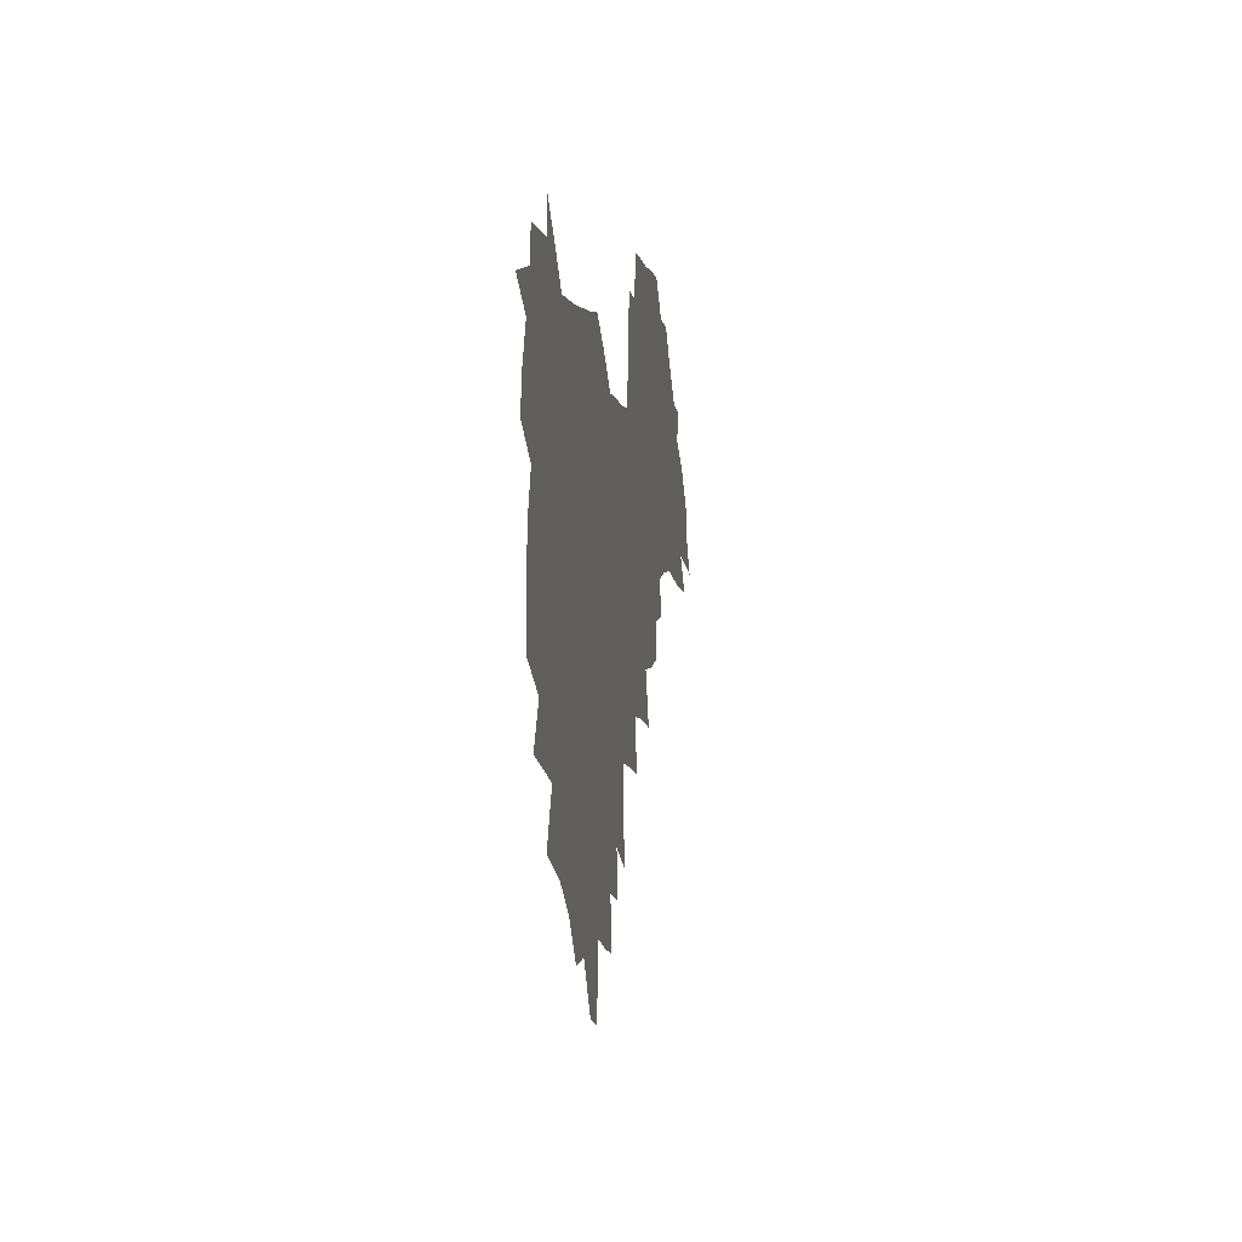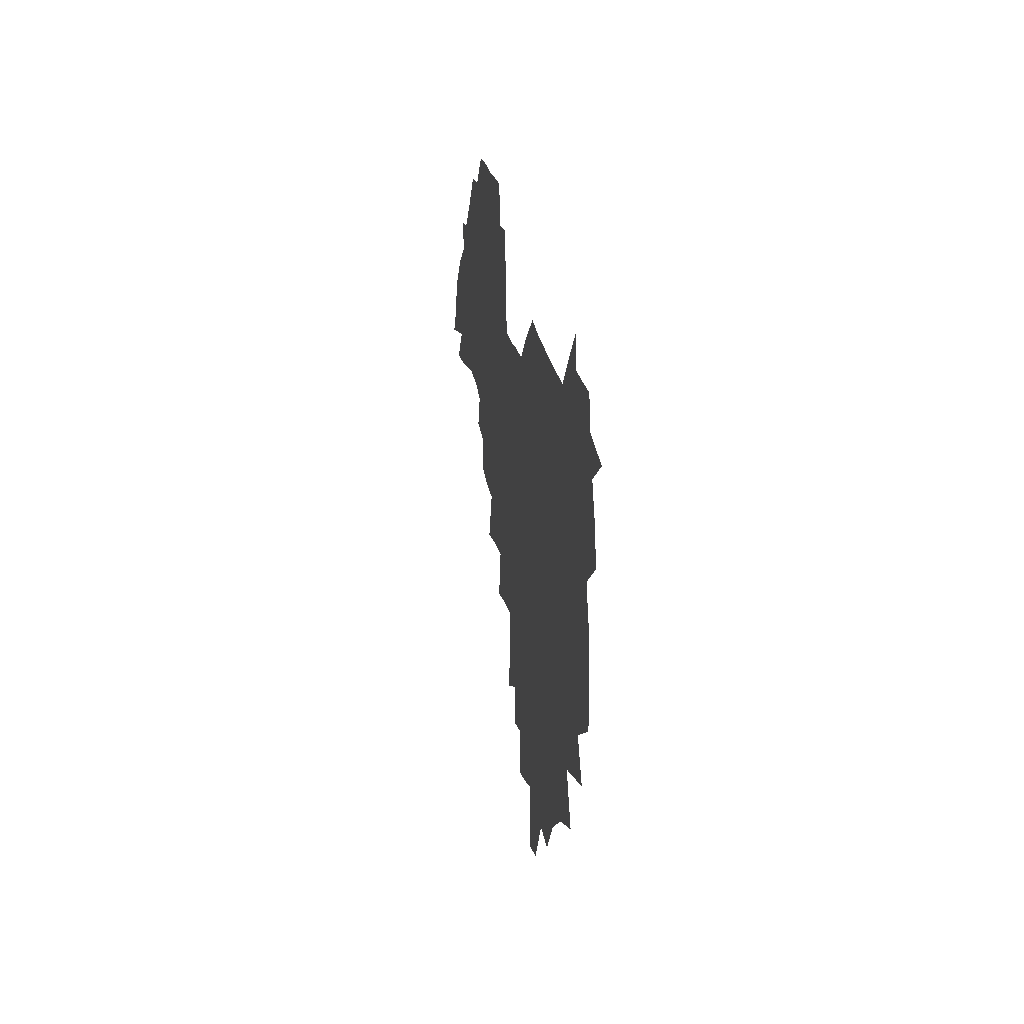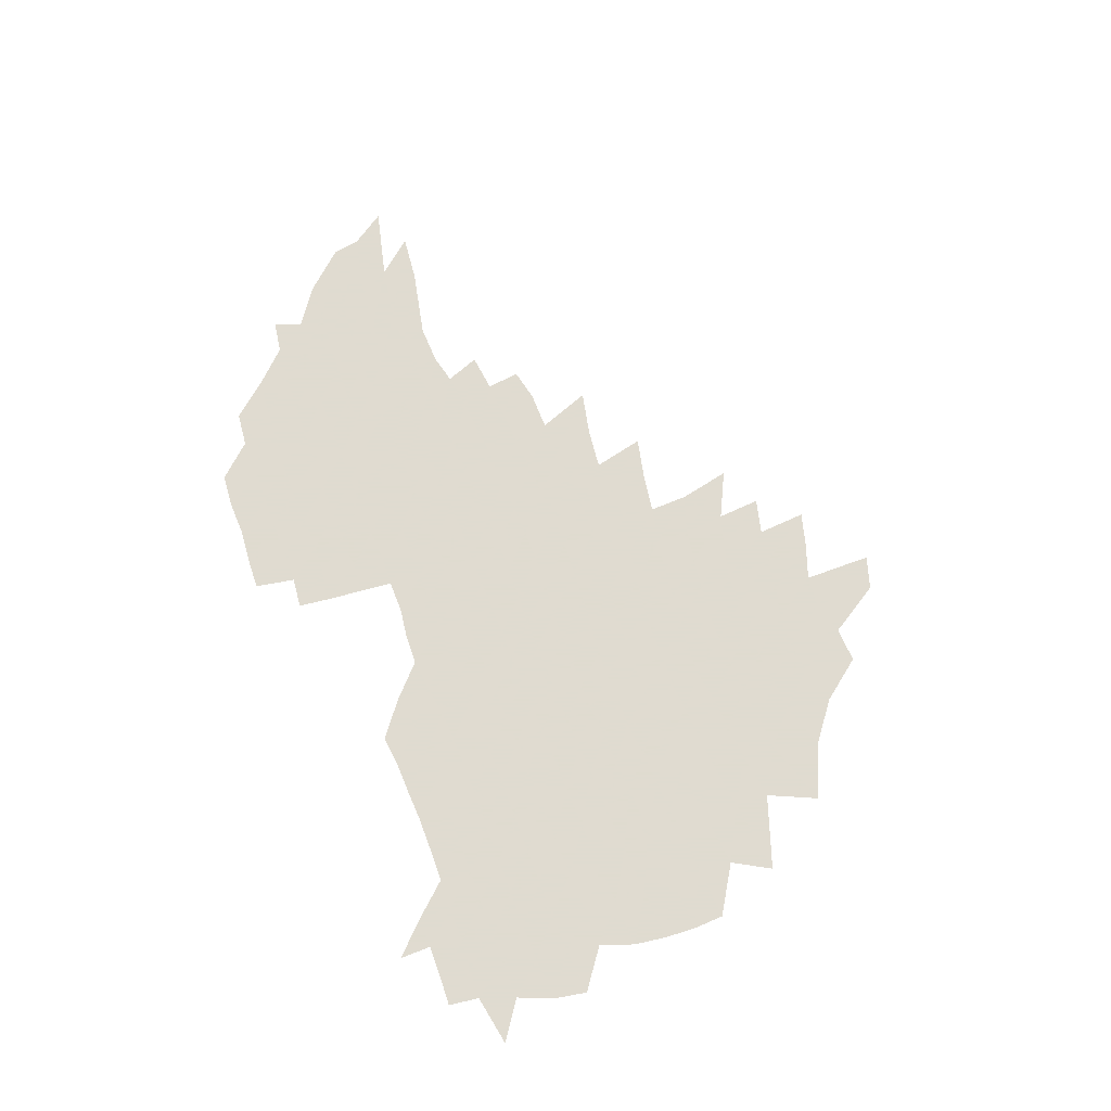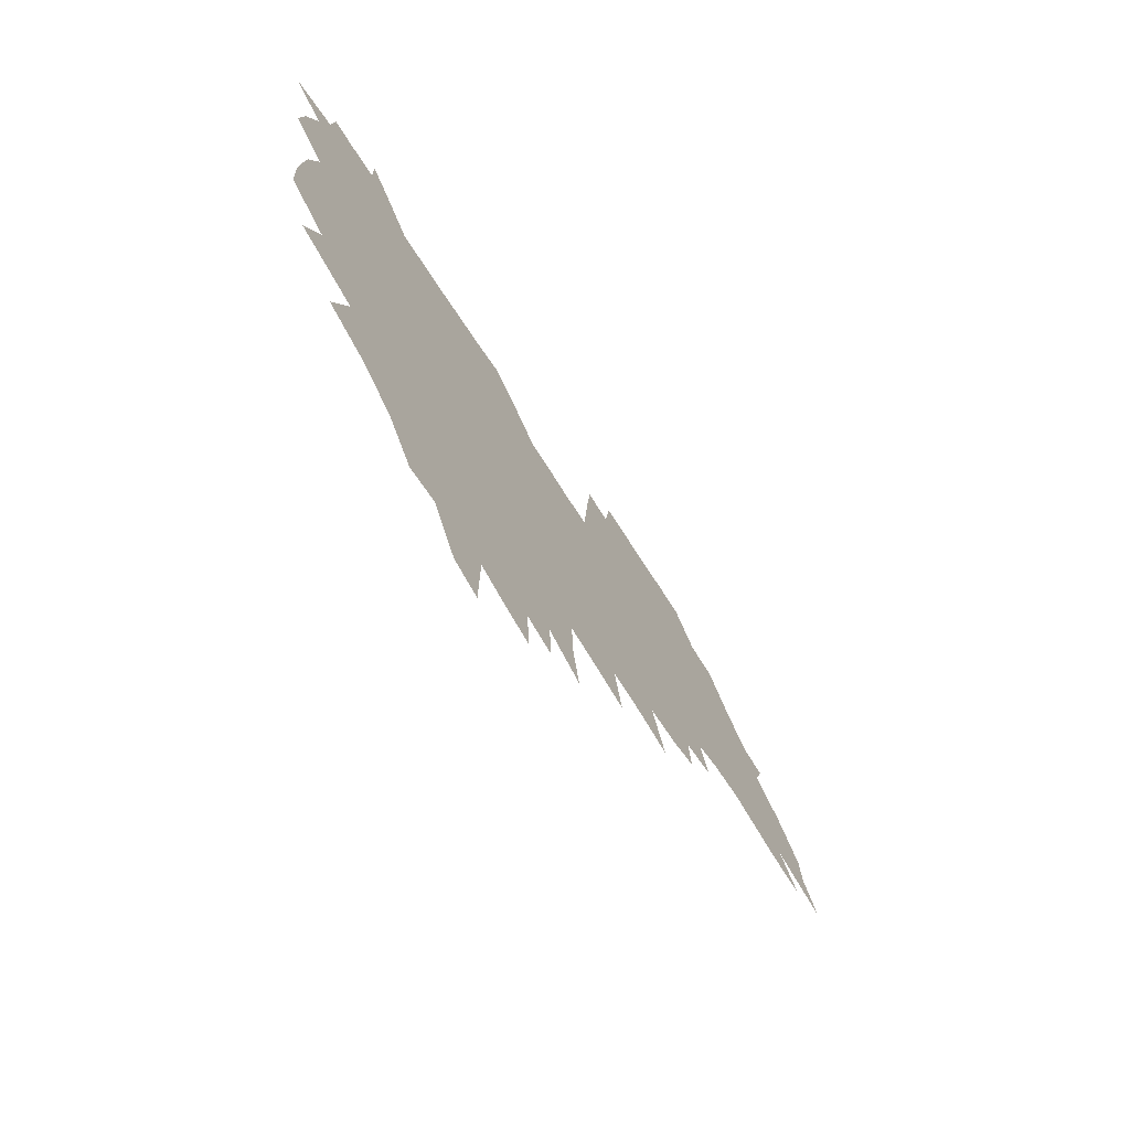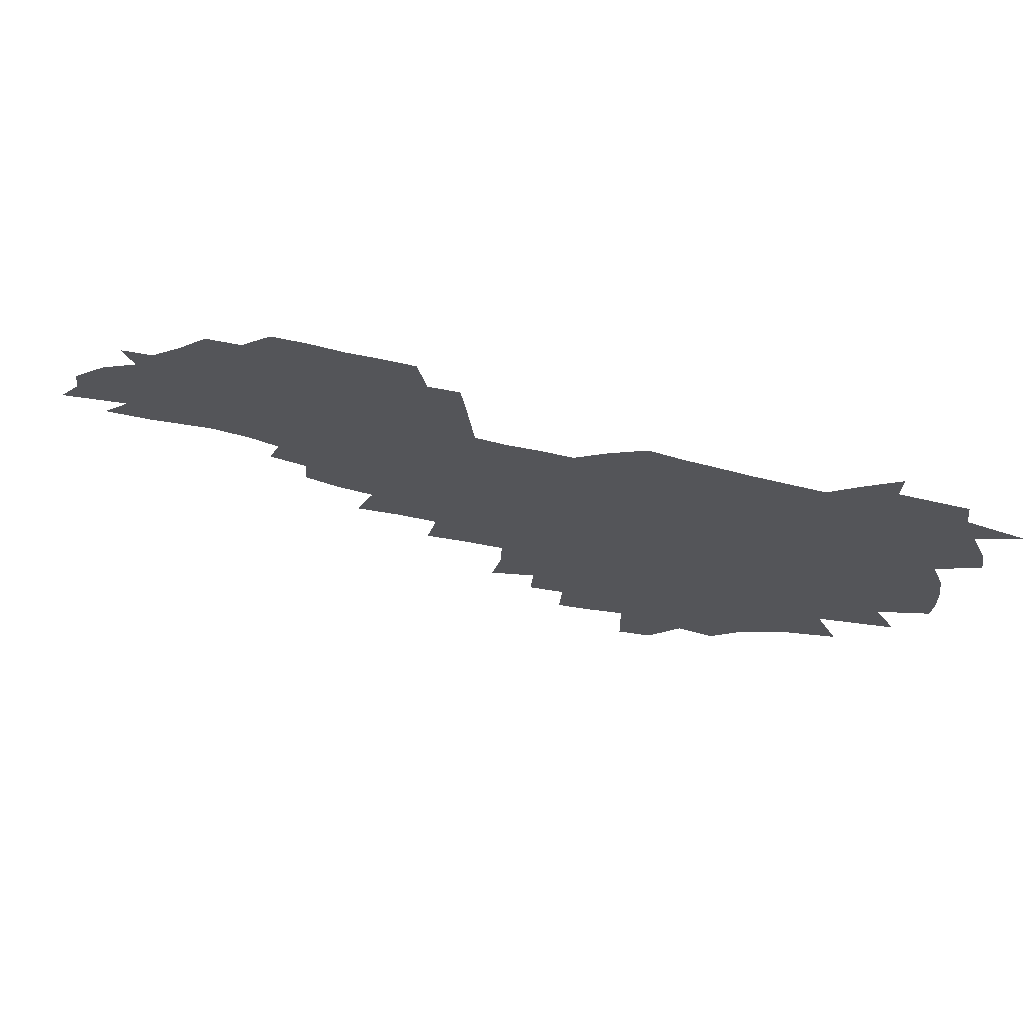
<metadata>
{"format":"obj","ext":"obj","renderer":"f3d","projection":"perspective","resolution":1024,"background":"white","views":[{"elev":1.0,"azim":-81.5,"up":"+Y"},{"elev":23.3,"azim":-98.5,"up":"+Y"},{"elev":70.2,"azim":-111.4,"up":"+Z"},{"elev":-67.0,"azim":-57.5,"up":"+Y"},{"elev":70.0,"azim":-166.2,"up":"+Y"}]}
</metadata>
<code>
v 205.6 265.1 0
v 213.3 222.1 0
v 216.1 236.9 0
v 222.9 253.1 0
v 229 269.2 0
v 231 283.1 0
v 222.7 150.6 0
v 222.3 164.6 0
v 223.3 178.8 0
v 225.5 193.3 0
v 231.1 208.8 0
v 234.4 223.7 0
v 235.8 238.2 0
v 239.1 253.4 0
v 242.8 268.5 0
v 244.7 282.4 0
v 234.6 119.9 0
v 244.4 137 0
v 248.1 151.8 0
v 248.5 165.8 0
v 246.5 179.9 0
v 246.9 194.3 0
v 248 208.8 0
v 252.2 224 0
v 252.2 238.4 0
v 253.7 252.9 0
v 255.8 267.2 0
v 259.1 281.9 0
v 259.1 296.4 0
v 257.6 86.54 0
v 267.8 108.3 0
v 268.8 123.7 0
v 275.1 140 0
v 278.1 154 0
v 273.6 167.2 0
v 268.8 180.9 0
v 264.7 194.9 0
v 267 209.4 0
v 268.8 224 0
v 269.1 238.3 0
v 270.4 252.8 0
v 272.1 267.3 0
v 273.4 281.5 0
v 281.8 75.71 0
v 288.2 96.09 0
v 288.9 111.1 0
v 290.3 126.2 0
v 293 141.3 0
v 292.4 154.7 0
v 294 168.2 0
v 289.5 181.7 0
v 285.9 195.6 0
v 285.1 209.7 0
v 283.6 223.9 0
v 284.7 238.1 0
v 285 252.3 0
v 286.4 266.6 0
v 300 61.65 0
v 303.8 82.12 0
v 303.6 96.68 0
v 305.2 112.5 0
v 306.6 127.4 0
v 308.5 142.3 0
v 307.6 155.3 0
v 309.3 169 0
v 309 182 0
v 305.1 195.8 0
v 304.3 209.5 0
v 302.8 223.6 0
v 301.3 237.8 0
v 301.6 252 0
v 301.6 266.2 0
v 314.4 42.53 0
v 317.6 66.07 0
v 318.6 82.86 0
v 319.3 98.2 0
v 320.1 113.2 0
v 321.2 128.1 0
v 323.3 143.6 0
v 324.2 156.9 0
v 323.2 169.5 0
v 322.9 182.7 0
v 322.5 195.9 0
v 320.9 209.5 0
v 321 223 0
v 318.8 237.3 0
v 317.6 251.6 0
v 316.9 265.9 0
v 330.5 43.31 0
v 332.8 67.72 0
v 333.5 84.21 0
v 333.8 98.97 0
v 335.4 115.5 0
v 335.6 129.2 0
v 336.1 142.7 0
v 336.4 156.5 0
v 337.5 170.4 0
v 337 183 0
v 336.4 196 0
v 335.1 209.7 0
v 334.6 223.4 0
v 334 237.2 0
v 333.3 251.1 0
v 331.3 266.4 0
v 344.8 19.51 0
v 346.1 47.35 0
v 346.8 66.95 0
v 347.5 84.49 0
v 347.7 98.96 0
v 348.5 115.2 0
v 348.8 128.1 0
v 349.3 142.8 0
v 349.7 157.1 0
v 349.9 170.6 0
v 349.8 183.2 0
v 349.3 196.4 0
v 348.8 209.9 0
v 347.9 223.7 0
v 348.1 237.3 0
v 347.2 251.3 0
v 345.7 266.7 0
v 359.9 14.65 0
v 360.7 45.81 0
v 361.3 62.81 0
v 361.3 82.5 0
v 361.6 98.66 0
v 361.8 113.8 0
v 362.3 128.2 0
v 362.6 142.2 0
v 362.8 156.1 0
v 362.9 169.8 0
v 362.8 183.2 0
v 362.6 196.6 0
v 362.3 210.2 0
v 362.1 223.8 0
v 361.6 238 0
v 360.7 252.4 0
v 359.9 268.2 0
v 361 286 0
v 376.6 40.1 0
v 376 61.17 0
v 375.2 82.14 0
v 375.6 96.76 0
v 375.8 111.8 0
v 375.8 127 0
v 376.5 140.7 0
v 376.5 155 0
v 376.1 169.9 0
v 376 183.2 0
v 376 196.7 0
v 375.8 210.4 0
v 375.7 224.3 0
v 376.1 240 0
v 375.9 255.6 0
v 392.5 35.51 0
v 391.3 57.84 0
v 390.1 78.25 0
v 390 94.57 0
v 390 110.3 0
v 390.2 125 0
v 391 138.9 0
v 390.9 153.4 0
v 389.4 169.7 0
v 389.3 183.2 0
v 389.5 196.7 0
v 389.5 210.4 0
v 389.7 224.5 0
v 390.7 241.4 0
v 407.5 53.62 0
v 406.3 73.3 0
v 404.8 92.27 0
v 405.8 107.1 0
v 405.7 122.4 0
v 406.2 137.1 0
v 405.5 152.5 0
v 404.7 167.7 0
v 403.8 182.4 0
v 403.2 196.6 0
v 403.2 210.4 0
v 403.4 224.1 0
v 404.8 240.7 0
v 427.2 62.9 0
v 422.6 86.47 0
v 422.2 103.8 0
v 423.6 118.5 0
v 421.3 136.4 0
v 420.7 151.3 0
v 419.1 167.4 0
v 418.1 182 0
v 417.1 196.6 0
v 417 210.3 0
v 417.5 224.2 0
v 418.8 238.7 0
v 440.9 100.7 0
v 438.5 119.7 0
v 437.7 135 0
v 435.8 151 0
v 433.5 167.4 0
v 432.8 181.6 0
v 430.8 196.8 0
v 431.7 210.4 0
v 431.4 224 0
v 433.2 238.8 0
v 434.8 253.4 0
v 436.6 270.4 0
v 438.5 284.2 0
v 459.2 96.51 0
v 454.3 119.8 0
v 452.6 135.9 0
v 450.4 152 0
v 448.3 167.5 0
v 447.1 182 0
v 445.5 196.5 0
v 446.1 210.1 0
v 445.3 223.9 0
v 446.8 238 0
v 448.4 252.4 0
v 450.6 268 0
v 452.3 282.6 0
v 455.9 300.8 0
v 472.7 117.6 0
v 468.1 136.8 0
v 465.4 152.7 0
v 462.3 168.9 0
v 461.2 182.8 0
v 461 196.7 0
v 459.7 210.6 0
v 458.2 223.7 0
v 462.1 238.7 0
v 464 253.2 0
v 464.6 267.1 0
v 466.7 282 0
v 470.6 300 0
v 493 113.1 0
v 484.4 137.1 0
v 480.9 153.6 0
v 479 168.4 0
v 476.5 183.2 0
v 476.1 197 0
v 475.9 210.8 0
v 475.8 224.7 0
v 477.7 239 0
v 478.2 252.9 0
v 480.3 267.5 0
v 482.5 282.5 0
v 485.2 298.5 0
v 501.7 137.3 0
v 497 154.5 0
v 493.6 169.7 0
v 491.7 183.8 0
v 491 197.4 0
v 491.3 211.1 0
v 491.4 224.8 0
v 492.5 238.8 0
v 493.8 252.9 0
v 497 268 0
v 497.7 282.2 0
v 501.5 298.9 0
v 516.6 140.4 0
v 514.7 155.5 0
v 509.8 170.9 0
v 507.8 184.5 0
v 504.3 198.4 0
v 504.7 211.2 0
v 507.2 225.1 0
v 507.2 238.6 0
v 508.7 252.5 0
v 512.5 267.6 0
v 511.9 281.3 0
v 516.6 297.5 0
v 531.8 157.5 0
v 526.3 172.9 0
v 523.6 185.8 0
v 522.9 198.7 0
v 520.7 211.8 0
v 521.8 224.9 0
v 521 238.3 0
v 522.9 251.7 0
v 526.1 266.5 0
v 530.4 281.9 0
v 539.6 176 0
v 538 187.3 0
v 537 199.4 0
v 535.6 212.1 0
v 535.4 224.8 0
v 539.7 238.2 0
v 539.2 251.5 0
v 542.1 265.4 0
v 546.1 280.1 0
v 557.1 176.5 0
v 553.9 188.2 0
v 551.8 199.9 0
v 551.1 212 0
v 552.5 224.4 0
v 555.3 237.2 0
v 556.4 250.5 0
v 559.2 264 0
v 588.3 169.6 0
v 570.8 188 0
v 568.4 199.7 0
v 567.7 211.4 0
v 569.3 223.3 0
v 569.1 236 0
v 573.6 248.7 0
v 609.5 167.3 0
v 596.3 183.6 0
v 588.7 197.6 0
v 584.5 210.3 0
v 583.9 222.1 0
v 583.6 234 0
v 588.1 246.4 0
v 628.6 175.3 0
v 618.4 191.1 0
v 616.5 203.5 0
v 600.7 221.5 0
f 4 5 1
f 11 12 2
f 2 12 3
f 12 13 3
f 3 13 4
f 13 14 4
f 4 14 5
f 14 15 5
f 5 15 6
f 15 16 6
f 18 19 7
f 7 19 8
f 19 20 8
f 8 20 9
f 20 21 9
f 9 21 10
f 21 22 10
f 10 22 11
f 22 23 11
f 11 23 12
f 23 24 12
f 12 24 13
f 24 25 13
f 13 25 14
f 25 26 14
f 14 26 15
f 26 27 15
f 15 27 16
f 27 28 16
f 31 32 17
f 17 32 18
f 32 33 18
f 18 33 19
f 33 34 19
f 19 34 20
f 34 35 20
f 20 35 21
f 35 36 21
f 21 36 22
f 36 37 22
f 22 37 23
f 37 38 23
f 23 38 24
f 38 39 24
f 24 39 25
f 39 40 25
f 25 40 26
f 40 41 26
f 26 41 27
f 41 42 27
f 27 42 28
f 42 43 28
f 28 43 29
f 44 45 30
f 30 45 31
f 45 46 31
f 31 46 32
f 46 47 32
f 32 47 33
f 47 48 33
f 33 48 34
f 48 49 34
f 34 49 35
f 49 50 35
f 35 50 36
f 50 51 36
f 36 51 37
f 51 52 37
f 37 52 38
f 52 53 38
f 38 53 39
f 53 54 39
f 39 54 40
f 54 55 40
f 40 55 41
f 55 56 41
f 41 56 42
f 56 57 42
f 42 57 43
f 58 59 44
f 44 59 45
f 59 60 45
f 45 60 46
f 60 61 46
f 46 61 47
f 61 62 47
f 47 62 48
f 62 63 48
f 48 63 49
f 63 64 49
f 49 64 50
f 64 65 50
f 50 65 51
f 65 66 51
f 51 66 52
f 66 67 52
f 52 67 53
f 67 68 53
f 53 68 54
f 68 69 54
f 54 69 55
f 69 70 55
f 55 70 56
f 70 71 56
f 56 71 57
f 71 72 57
f 73 74 58
f 58 74 59
f 74 75 59
f 59 75 60
f 75 76 60
f 60 76 61
f 76 77 61
f 61 77 62
f 77 78 62
f 62 78 63
f 78 79 63
f 63 79 64
f 79 80 64
f 64 80 65
f 80 81 65
f 65 81 66
f 81 82 66
f 66 82 67
f 82 83 67
f 67 83 68
f 83 84 68
f 68 84 69
f 84 85 69
f 69 85 70
f 85 86 70
f 70 86 71
f 86 87 71
f 71 87 72
f 87 88 72
f 73 89 74
f 89 90 74
f 74 90 75
f 90 91 75
f 75 91 76
f 91 92 76
f 76 92 77
f 92 93 77
f 77 93 78
f 93 94 78
f 78 94 79
f 94 95 79
f 79 95 80
f 95 96 80
f 80 96 81
f 96 97 81
f 81 97 82
f 97 98 82
f 82 98 83
f 98 99 83
f 83 99 84
f 99 100 84
f 84 100 85
f 100 101 85
f 85 101 86
f 101 102 86
f 86 102 87
f 102 103 87
f 87 103 88
f 103 104 88
f 105 106 89
f 89 106 90
f 106 107 90
f 90 107 91
f 107 108 91
f 91 108 92
f 108 109 92
f 92 109 93
f 109 110 93
f 93 110 94
f 110 111 94
f 94 111 95
f 111 112 95
f 95 112 96
f 112 113 96
f 96 113 97
f 113 114 97
f 97 114 98
f 114 115 98
f 98 115 99
f 115 116 99
f 99 116 100
f 116 117 100
f 100 117 101
f 117 118 101
f 101 118 102
f 118 119 102
f 102 119 103
f 119 120 103
f 103 120 104
f 120 121 104
f 105 122 106
f 122 123 106
f 106 123 107
f 123 124 107
f 107 124 108
f 124 125 108
f 108 125 109
f 125 126 109
f 109 126 110
f 126 127 110
f 110 127 111
f 127 128 111
f 111 128 112
f 128 129 112
f 112 129 113
f 129 130 113
f 113 130 114
f 130 131 114
f 114 131 115
f 131 132 115
f 115 132 116
f 132 133 116
f 116 133 117
f 133 134 117
f 117 134 118
f 134 135 118
f 118 135 119
f 135 136 119
f 119 136 120
f 136 137 120
f 120 137 121
f 137 138 121
f 123 140 124
f 140 141 124
f 124 141 125
f 141 142 125
f 125 142 126
f 142 143 126
f 126 143 127
f 143 144 127
f 127 144 128
f 144 145 128
f 128 145 129
f 145 146 129
f 129 146 130
f 146 147 130
f 130 147 131
f 147 148 131
f 131 148 132
f 148 149 132
f 132 149 133
f 149 150 133
f 133 150 134
f 150 151 134
f 134 151 135
f 151 152 135
f 135 152 136
f 152 153 136
f 136 153 137
f 153 154 137
f 137 154 138
f 140 155 141
f 155 156 141
f 141 156 142
f 156 157 142
f 142 157 143
f 157 158 143
f 143 158 144
f 158 159 144
f 144 159 145
f 159 160 145
f 145 160 146
f 160 161 146
f 146 161 147
f 161 162 147
f 147 162 148
f 162 163 148
f 148 163 149
f 163 164 149
f 149 164 150
f 164 165 150
f 150 165 151
f 165 166 151
f 151 166 152
f 166 167 152
f 152 167 153
f 167 168 153
f 153 168 154
f 156 169 157
f 169 170 157
f 157 170 158
f 170 171 158
f 158 171 159
f 171 172 159
f 159 172 160
f 172 173 160
f 160 173 161
f 173 174 161
f 161 174 162
f 174 175 162
f 162 175 163
f 175 176 163
f 163 176 164
f 176 177 164
f 164 177 165
f 177 178 165
f 165 178 166
f 178 179 166
f 166 179 167
f 179 180 167
f 167 180 168
f 180 181 168
f 170 182 171
f 182 183 171
f 171 183 172
f 183 184 172
f 172 184 173
f 184 185 173
f 173 185 174
f 185 186 174
f 174 186 175
f 186 187 175
f 175 187 176
f 187 188 176
f 176 188 177
f 188 189 177
f 177 189 178
f 189 190 178
f 178 190 179
f 190 191 179
f 179 191 180
f 191 192 180
f 180 192 181
f 192 193 181
f 184 194 185
f 194 195 185
f 185 195 186
f 195 196 186
f 186 196 187
f 196 197 187
f 187 197 188
f 197 198 188
f 188 198 189
f 198 199 189
f 189 199 190
f 199 200 190
f 190 200 191
f 200 201 191
f 191 201 192
f 201 202 192
f 192 202 193
f 202 203 193
f 194 207 195
f 207 208 195
f 195 208 196
f 208 209 196
f 196 209 197
f 209 210 197
f 197 210 198
f 210 211 198
f 198 211 199
f 211 212 199
f 199 212 200
f 212 213 200
f 200 213 201
f 213 214 201
f 201 214 202
f 214 215 202
f 202 215 203
f 215 216 203
f 203 216 204
f 216 217 204
f 204 217 205
f 217 218 205
f 205 218 206
f 218 219 206
f 208 221 209
f 221 222 209
f 209 222 210
f 222 223 210
f 210 223 211
f 223 224 211
f 211 224 212
f 224 225 212
f 212 225 213
f 225 226 213
f 213 226 214
f 226 227 214
f 214 227 215
f 227 228 215
f 215 228 216
f 228 229 216
f 216 229 217
f 229 230 217
f 217 230 218
f 230 231 218
f 218 231 219
f 231 232 219
f 219 232 220
f 232 233 220
f 221 234 222
f 234 235 222
f 222 235 223
f 235 236 223
f 223 236 224
f 236 237 224
f 224 237 225
f 237 238 225
f 225 238 226
f 238 239 226
f 226 239 227
f 239 240 227
f 227 240 228
f 240 241 228
f 228 241 229
f 241 242 229
f 229 242 230
f 242 243 230
f 230 243 231
f 243 244 231
f 231 244 232
f 244 245 232
f 232 245 233
f 245 246 233
f 235 247 236
f 247 248 236
f 236 248 237
f 248 249 237
f 237 249 238
f 249 250 238
f 238 250 239
f 250 251 239
f 239 251 240
f 251 252 240
f 240 252 241
f 252 253 241
f 241 253 242
f 253 254 242
f 242 254 243
f 254 255 243
f 243 255 244
f 255 256 244
f 244 256 245
f 256 257 245
f 245 257 246
f 257 258 246
f 247 259 248
f 259 260 248
f 248 260 249
f 260 261 249
f 249 261 250
f 261 262 250
f 250 262 251
f 262 263 251
f 251 263 252
f 263 264 252
f 252 264 253
f 264 265 253
f 253 265 254
f 265 266 254
f 254 266 255
f 266 267 255
f 255 267 256
f 267 268 256
f 256 268 257
f 268 269 257
f 257 269 258
f 269 270 258
f 260 271 261
f 271 272 261
f 261 272 262
f 272 273 262
f 262 273 263
f 273 274 263
f 263 274 264
f 274 275 264
f 264 275 265
f 275 276 265
f 265 276 266
f 276 277 266
f 266 277 267
f 277 278 267
f 267 278 268
f 278 279 268
f 268 279 269
f 279 280 269
f 269 280 270
f 272 281 273
f 281 282 273
f 273 282 274
f 282 283 274
f 274 283 275
f 283 284 275
f 275 284 276
f 284 285 276
f 276 285 277
f 285 286 277
f 277 286 278
f 286 287 278
f 278 287 279
f 287 288 279
f 279 288 280
f 288 289 280
f 281 290 282
f 290 291 282
f 282 291 283
f 291 292 283
f 283 292 284
f 292 293 284
f 284 293 285
f 293 294 285
f 285 294 286
f 294 295 286
f 286 295 287
f 295 296 287
f 287 296 288
f 296 297 288
f 288 297 289
f 290 298 291
f 298 299 291
f 291 299 292
f 299 300 292
f 292 300 293
f 300 301 293
f 293 301 294
f 301 302 294
f 294 302 295
f 302 303 295
f 295 303 296
f 303 304 296
f 296 304 297
f 298 305 299
f 305 306 299
f 299 306 300
f 306 307 300
f 300 307 301
f 307 308 301
f 301 308 302
f 308 309 302
f 302 309 303
f 309 310 303
f 303 310 304
f 310 311 304
f 306 312 307
f 312 313 307
f 307 313 308
f 313 314 308
f 308 314 309
f 314 315 309
f 309 315 310

</code>
